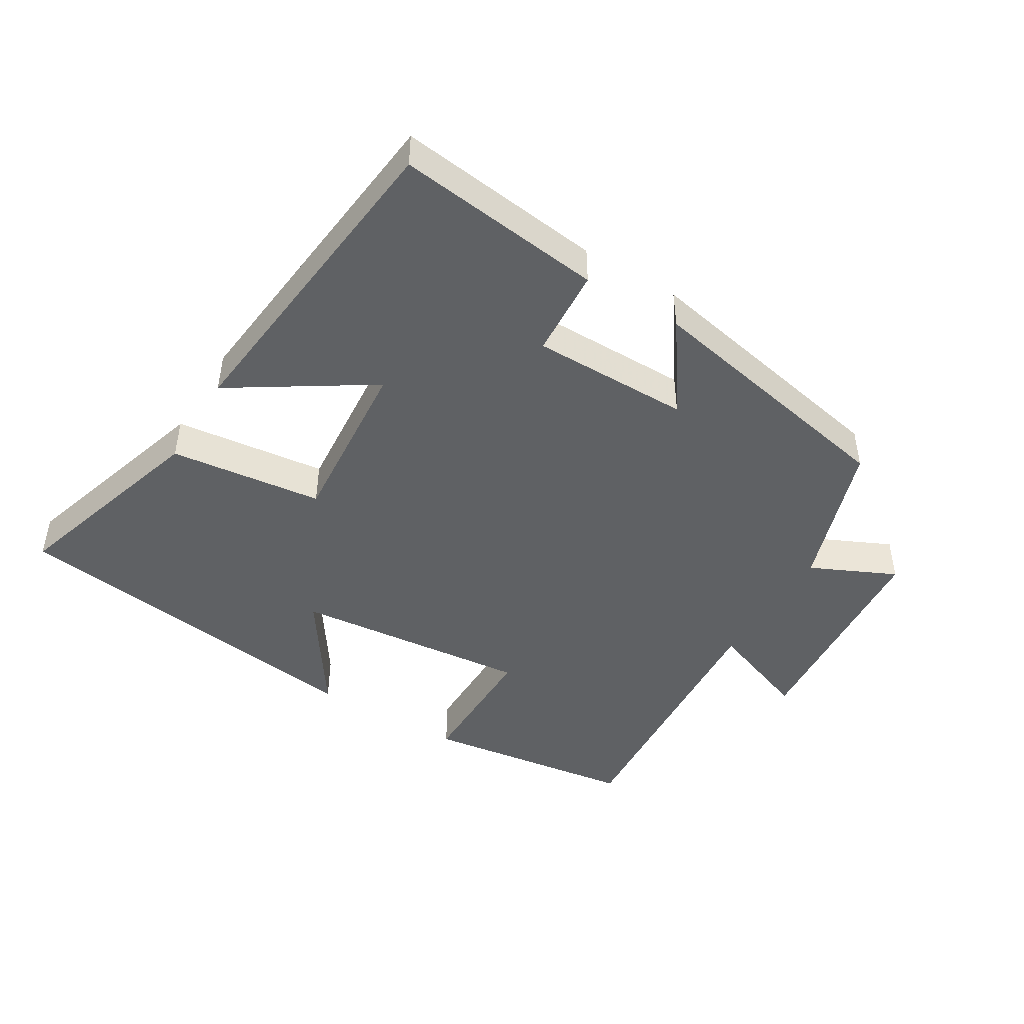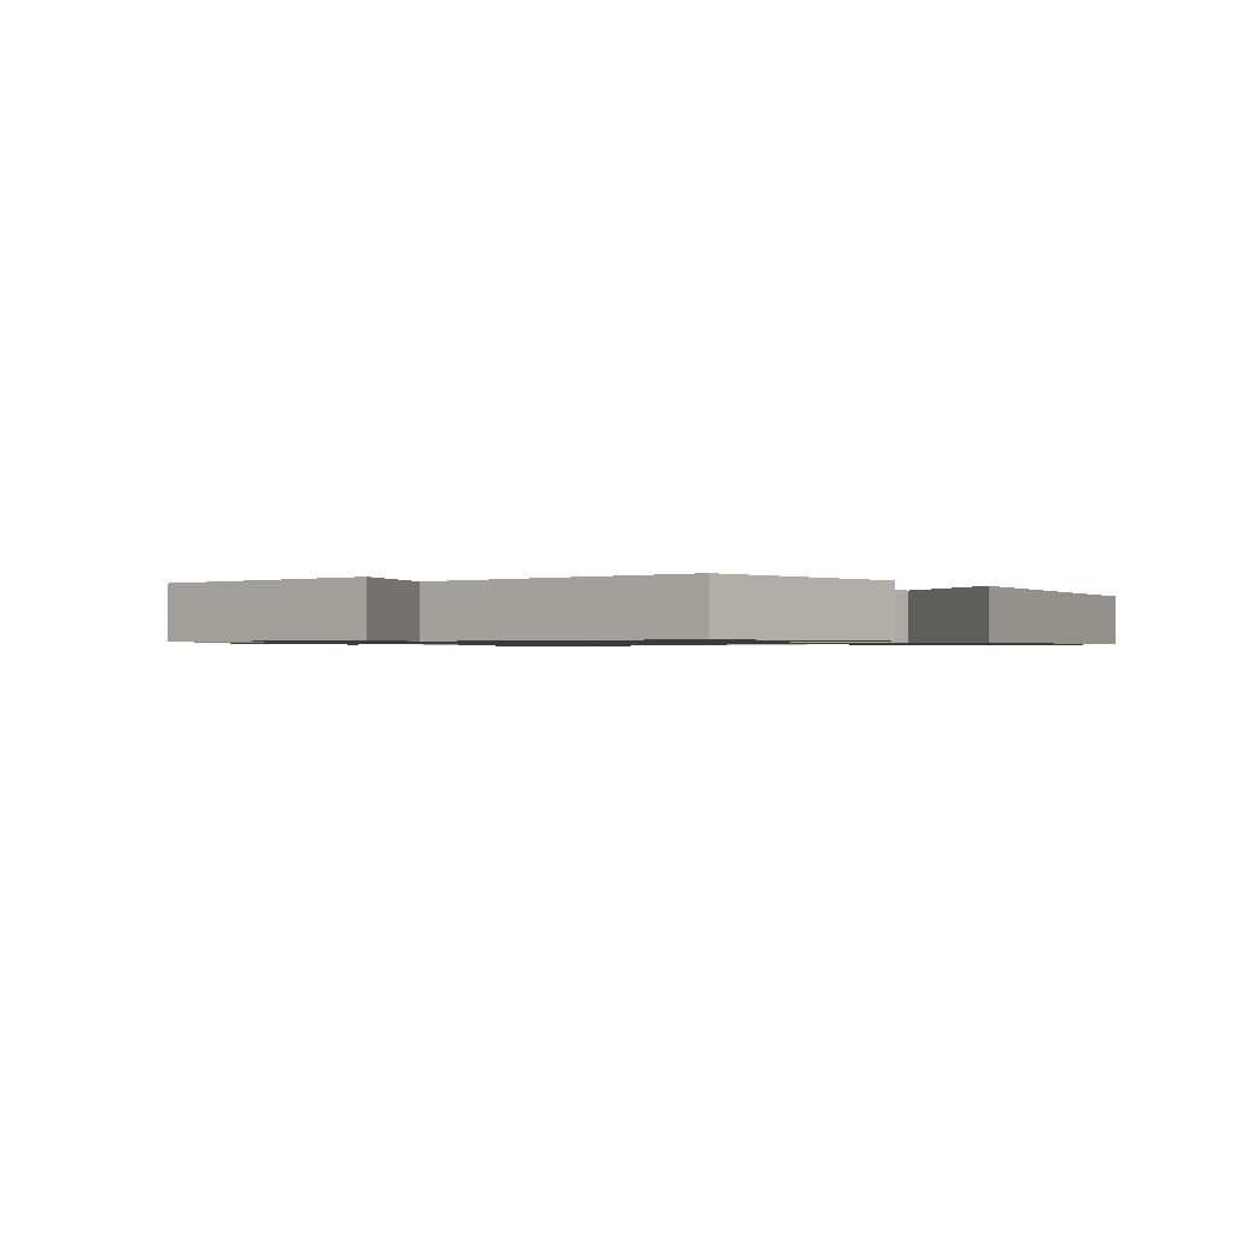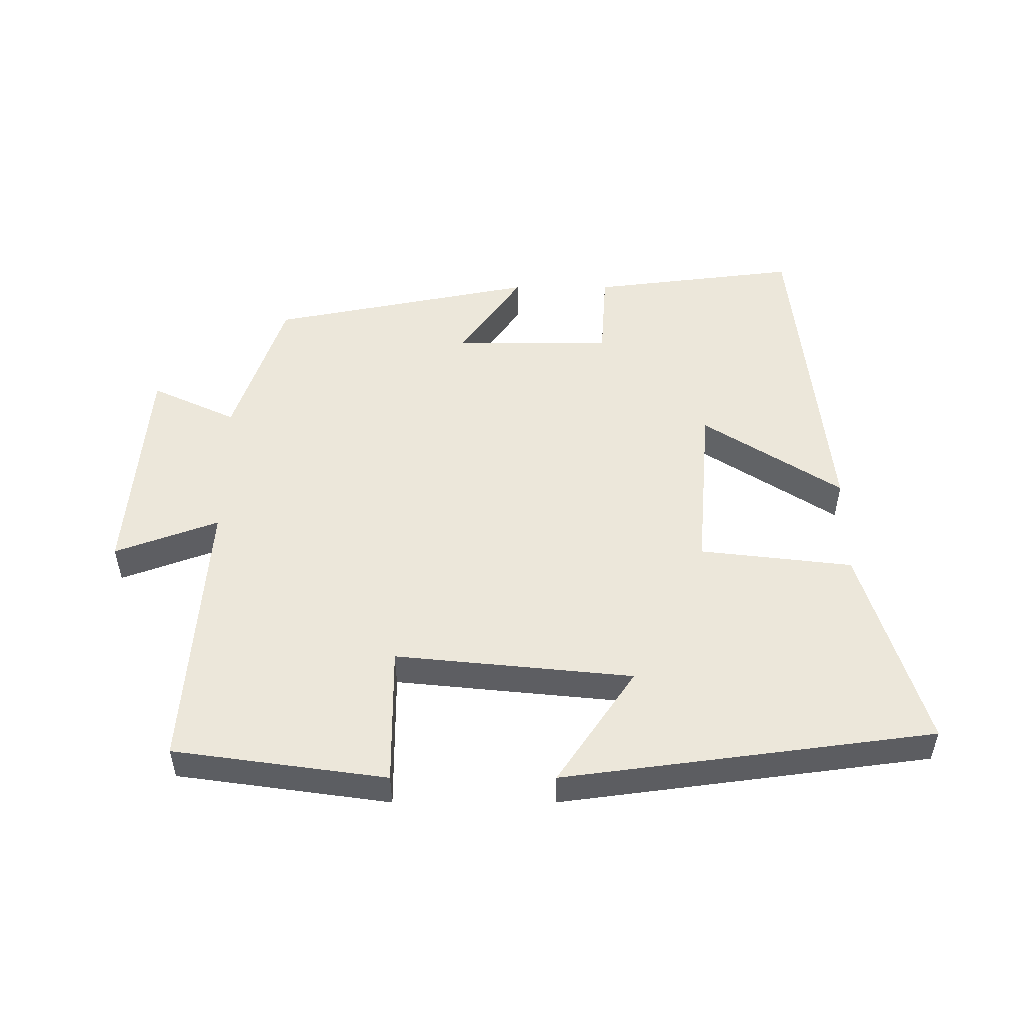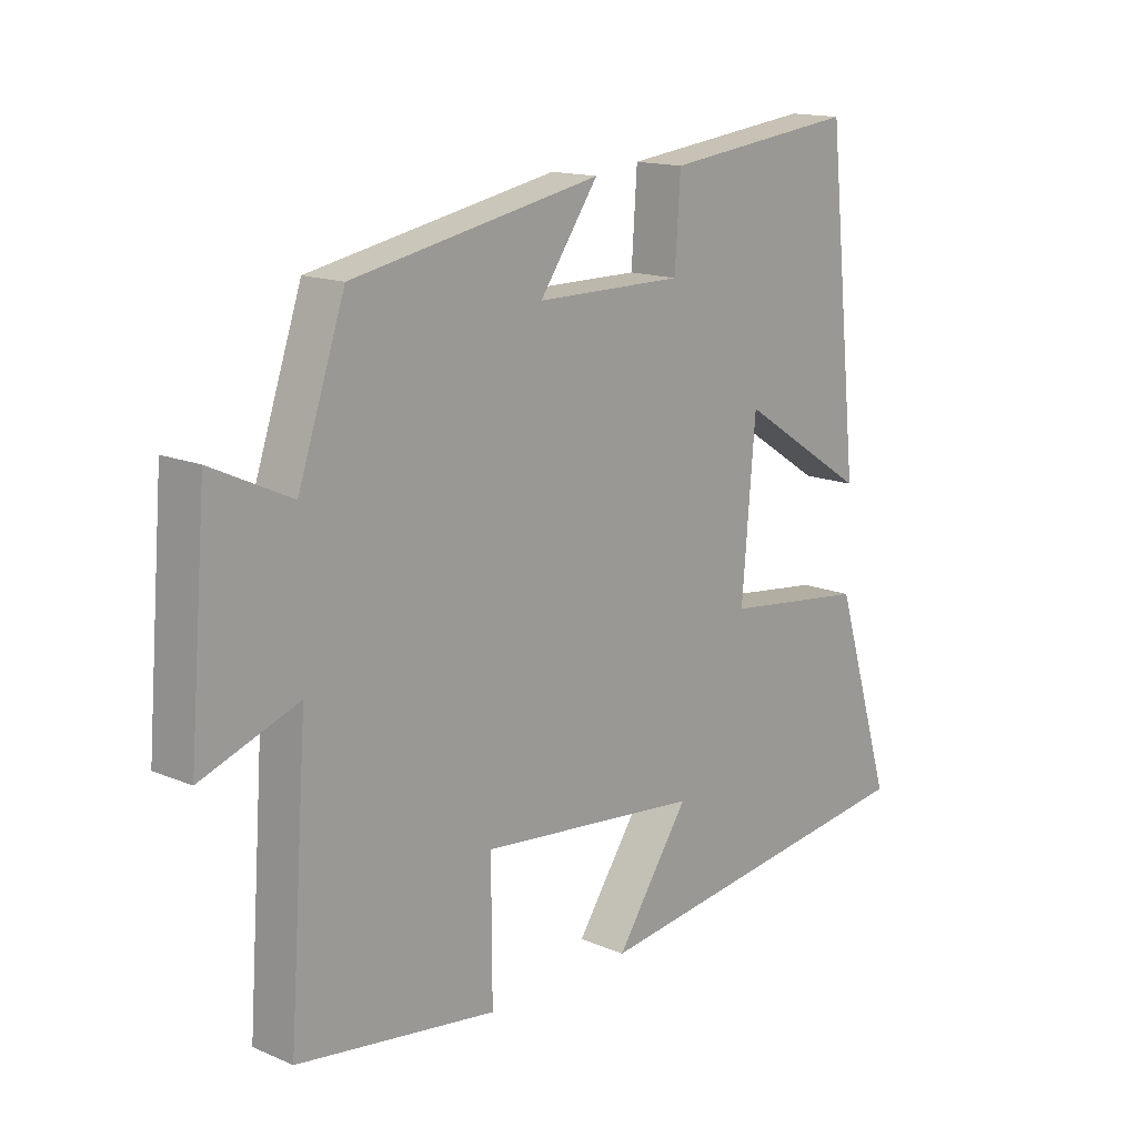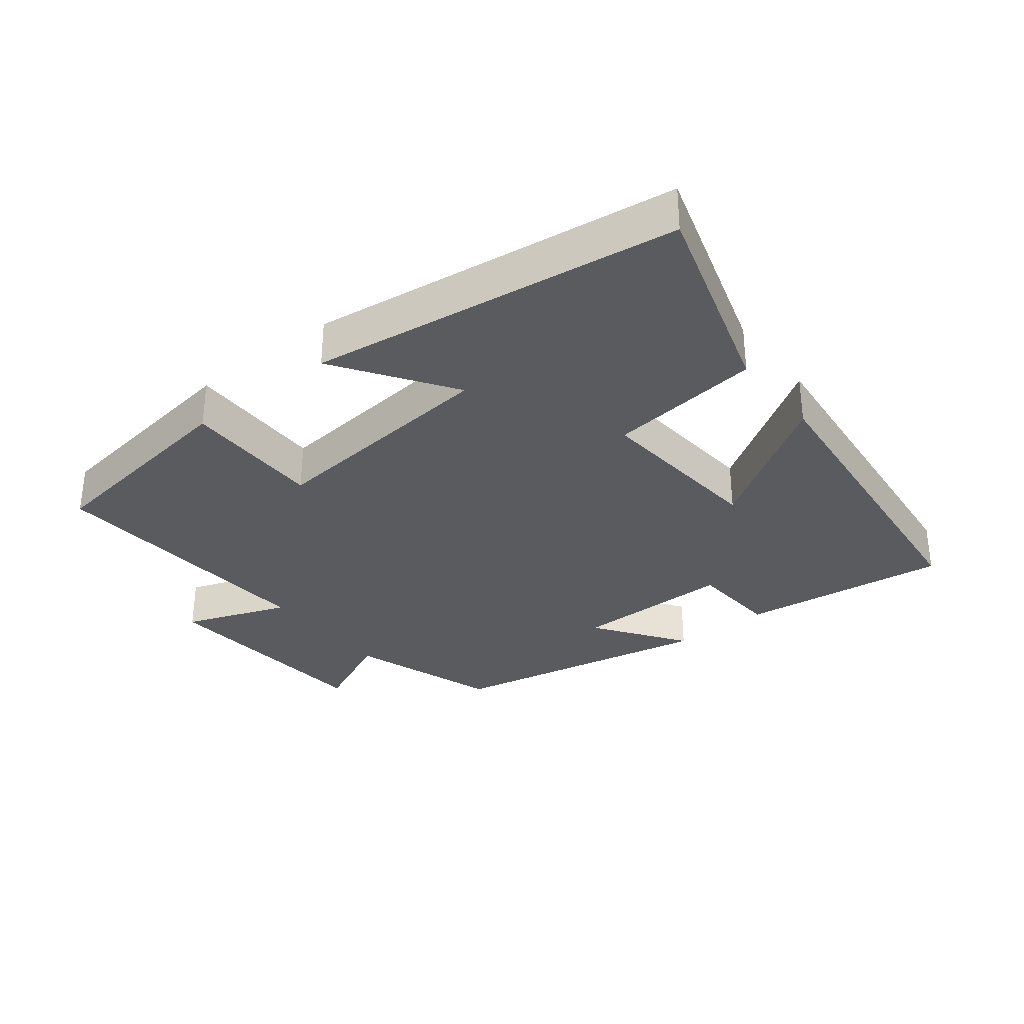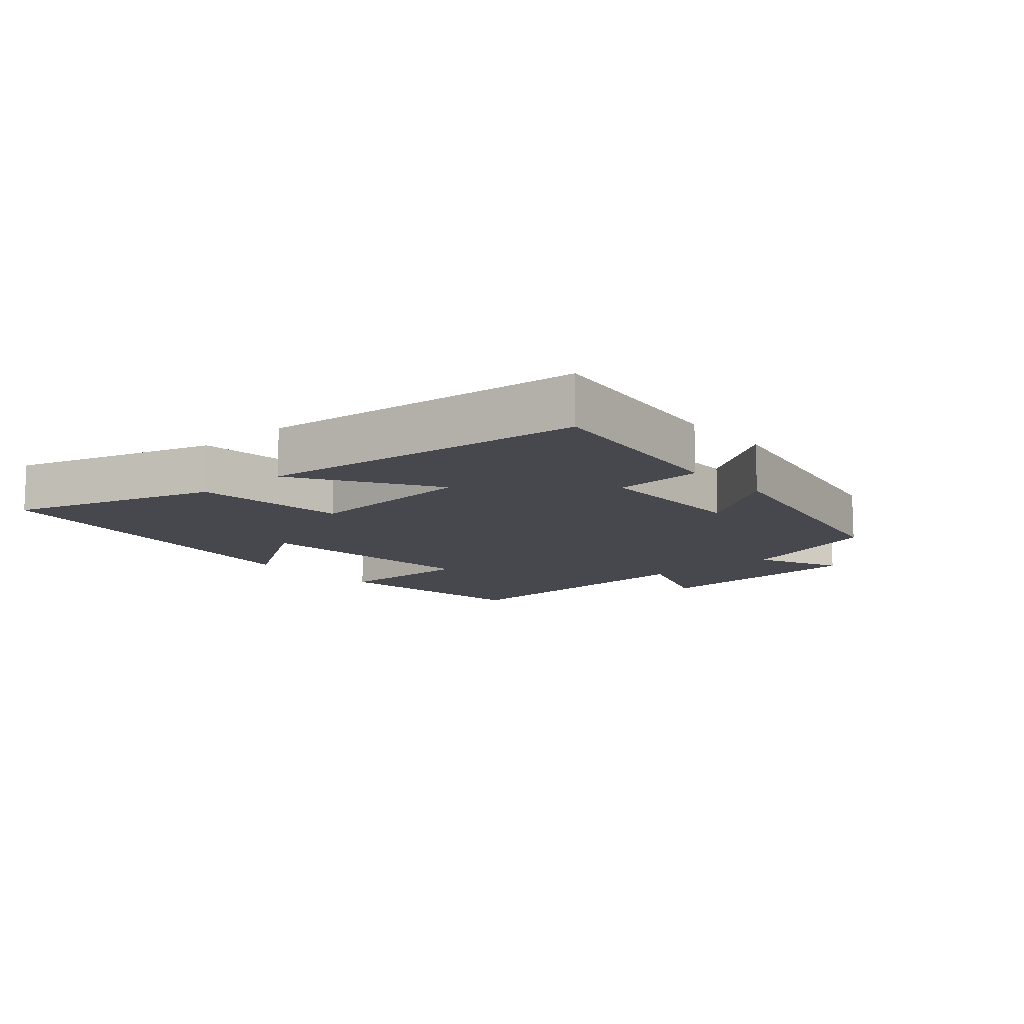
<metadata>
{"format":"obj","ext":"obj","renderer":"f3d","projection":"perspective","resolution":1024,"background":"white","views":[{"elev":-46.0,"azim":-31.2,"up":"+Y"},{"elev":-1.0,"azim":125.5,"up":"+Y"},{"elev":51.3,"azim":-180.0,"up":"+Y"},{"elev":14.9,"azim":132.3,"up":"+Z"},{"elev":-32.5,"azim":-141.8,"up":"+Y"},{"elev":-11.7,"azim":-49.2,"up":"+Y"}]}
</metadata>
<code>
v -0.448 0.07 0.539
v -0.133 0.07 0.5
v -0.124 0.07 0.364
v 0.116 0.07 0.364
v 0.021 0.07 0.5
v 0.424 0.07 0.42
v 0.5 0.07 0.194
v 0.629 0.07 0.254
v 0.657 0.07 -0.088
v 0.5 0.07 -0.03
v 0.53 0.07 -0.455
v 0.207 0.07 -0.5
v 0.208 0.07 -0.288
v -0.152 0.07 -0.324
v -0.033 0.07 -0.5
v -0.595 0.07 -0.425
v -0.5 0.07 -0.115
v -0.268 0.07 -0.088
v -0.29 0.07 0.176
v -0.5 0.07 0.041
v -0.448 0 0.539
v -0.133 0 0.5
v -0.124 0 0.364
v 0.116 0 0.364
v 0.021 0 0.5
v 0.424 0 0.42
v 0.5 0 0.194
v 0.629 0 0.254
v 0.657 0 -0.088
v 0.5 0 -0.03
v 0.53 0 -0.455
v 0.207 0 -0.5
v 0.208 0 -0.288
v -0.152 0 -0.324
v -0.033 0 -0.5
v -0.595 0 -0.425
v -0.5 0 -0.115
v -0.268 0 -0.088
v -0.29 0 0.176
v -0.5 0 0.041
f 1 2 3
f 20 1 3
f 19 20 3
f 18 19 3 4
f 16 17 18
f 14 15 16
f 14 16 18
f 13 14 18 4
f 10 11 12 13
f 7 8 9 10
f 6 7 10
f 5 6 10
f 4 5 10
f 4 10 13
f 23 22 21
f 23 21 40
f 23 40 39
f 24 23 39 38
f 38 37 36
f 36 35 34
f 38 36 34
f 24 38 34 33
f 33 32 31 30
f 30 29 28 27
f 30 27 26
f 30 26 25
f 30 25 24
f 33 30 24
f 1 21 22 2
f 2 22 23 3
f 3 23 24 4
f 4 24 25 5
f 5 25 26 6
f 6 26 27 7
f 7 27 28 8
f 8 28 29 9
f 9 29 30 10
f 10 30 31 11
f 11 31 32 12
f 12 32 33 13
f 13 33 34 14
f 14 34 35 15
f 15 35 36 16
f 16 36 37 17
f 17 37 38 18
f 18 38 39 19
f 19 39 40 20
f 20 40 21 1

</code>
